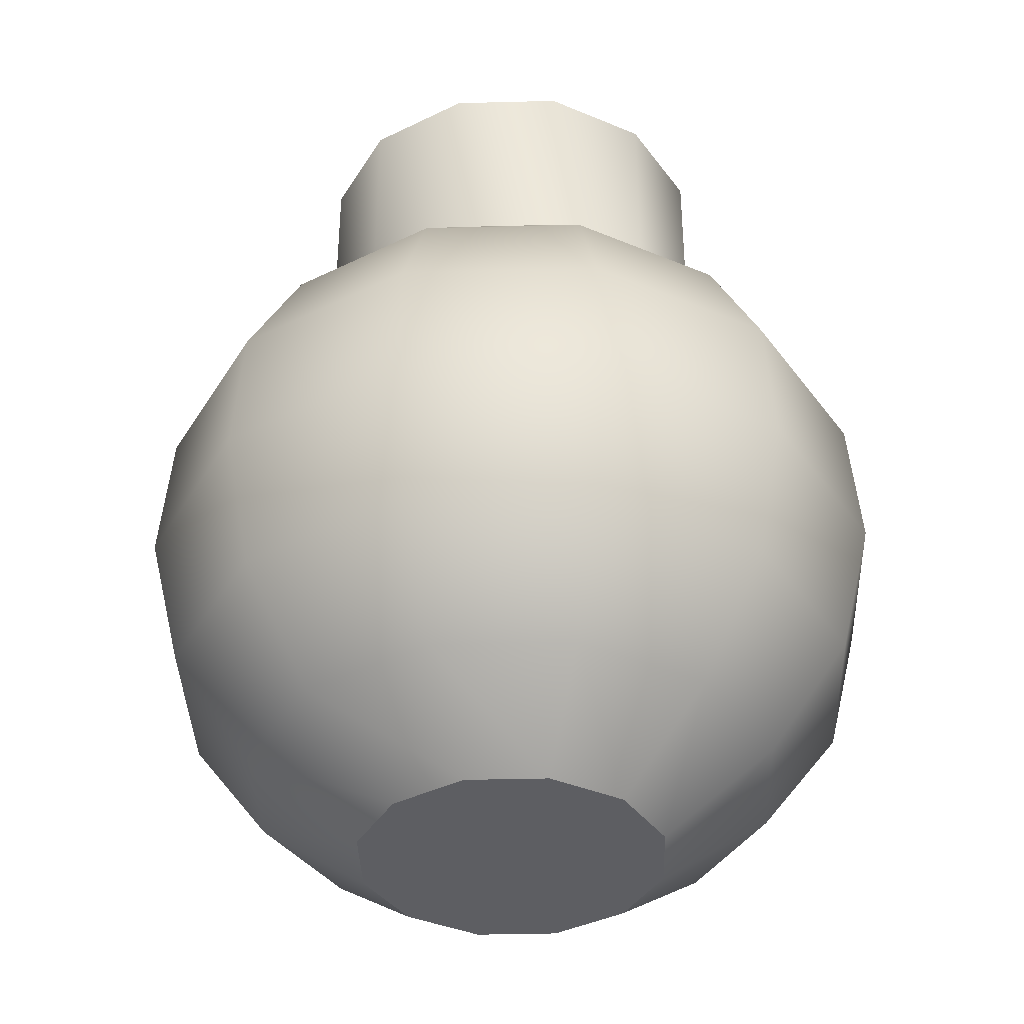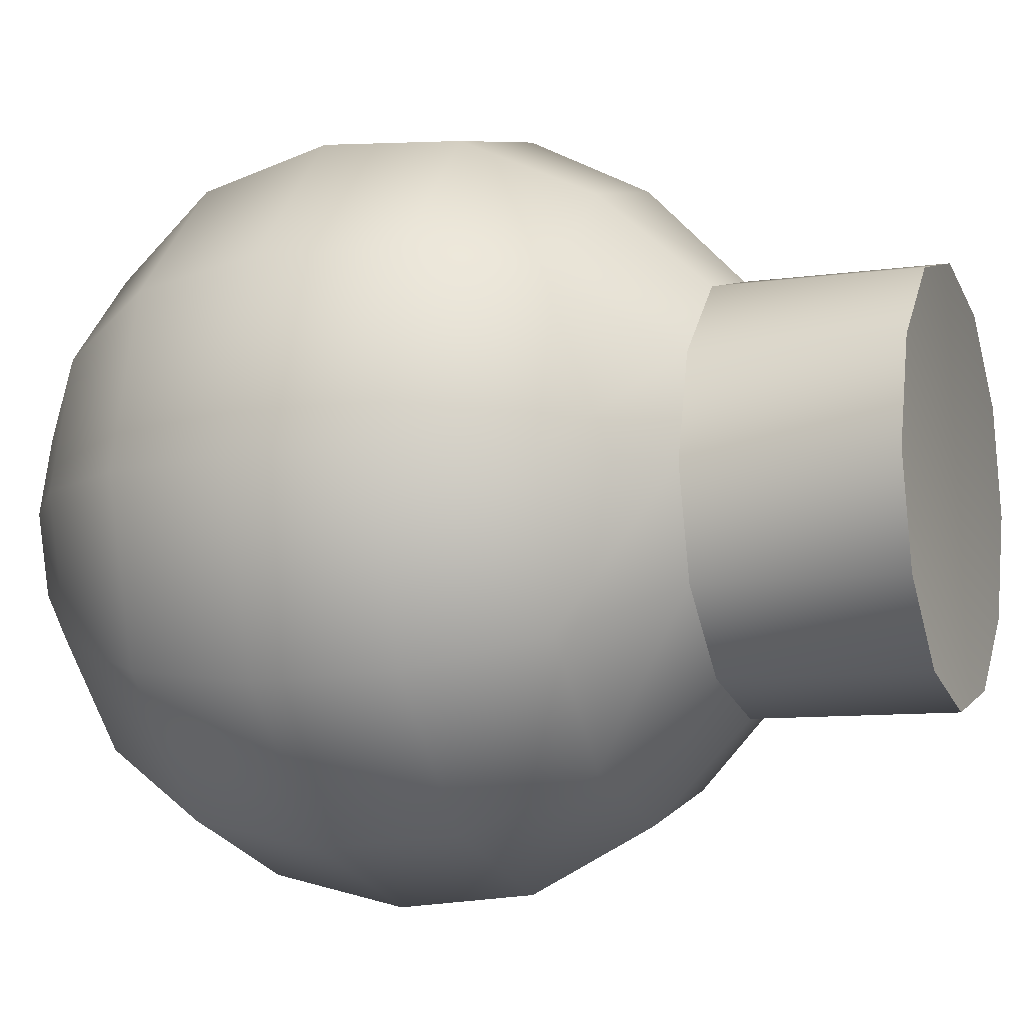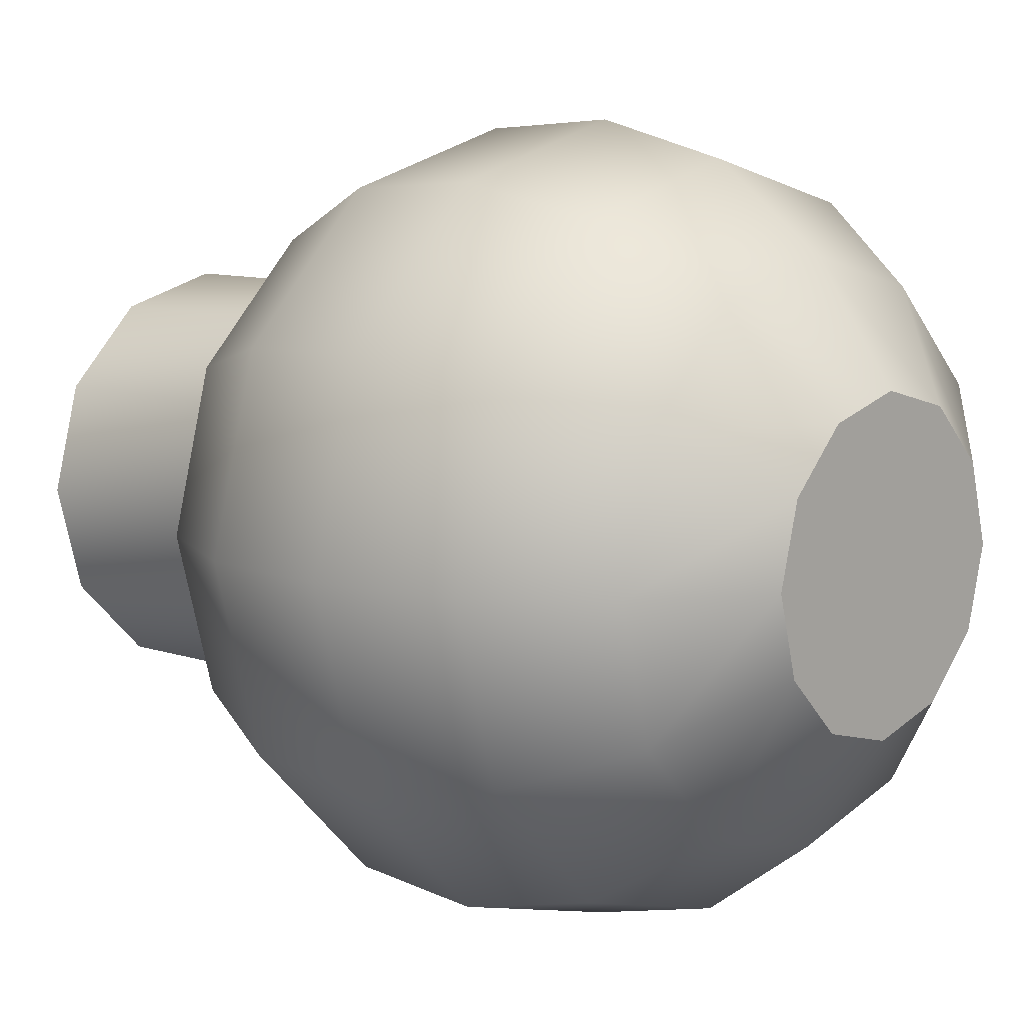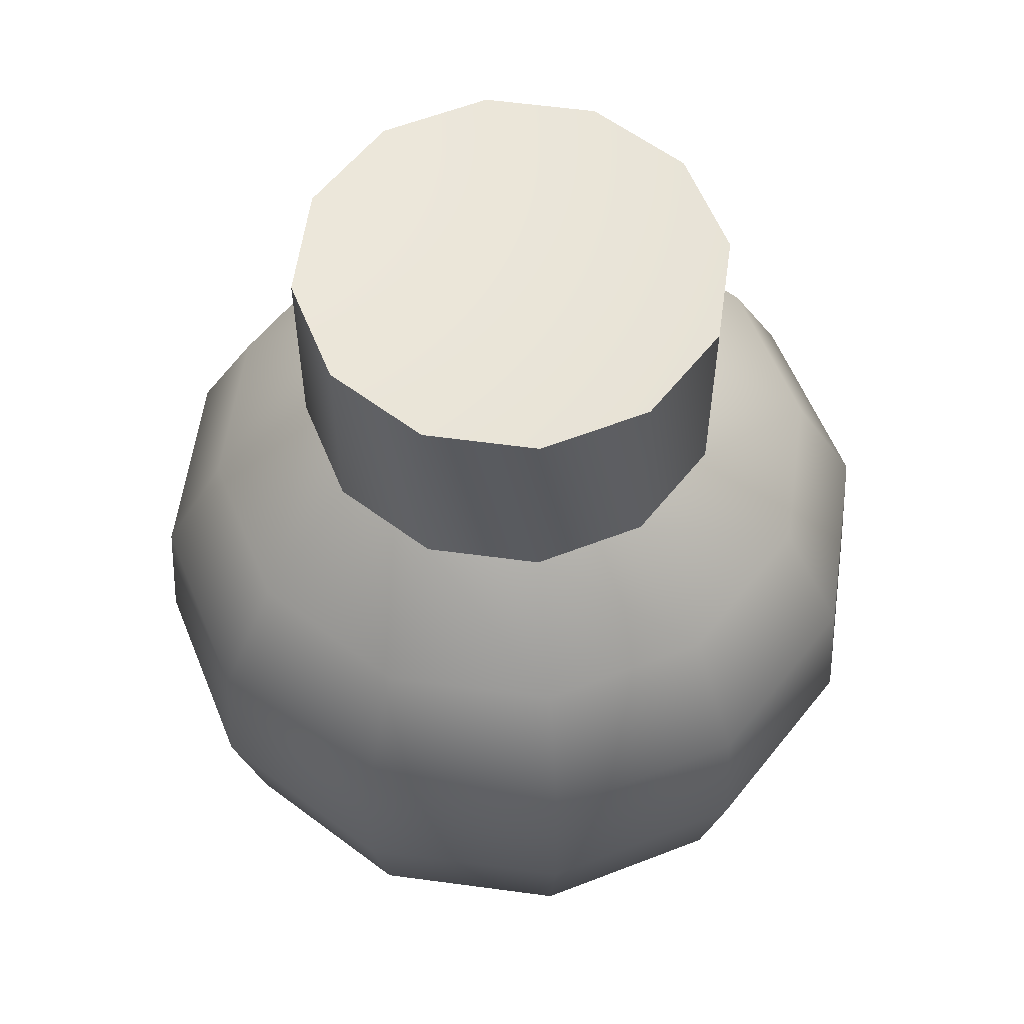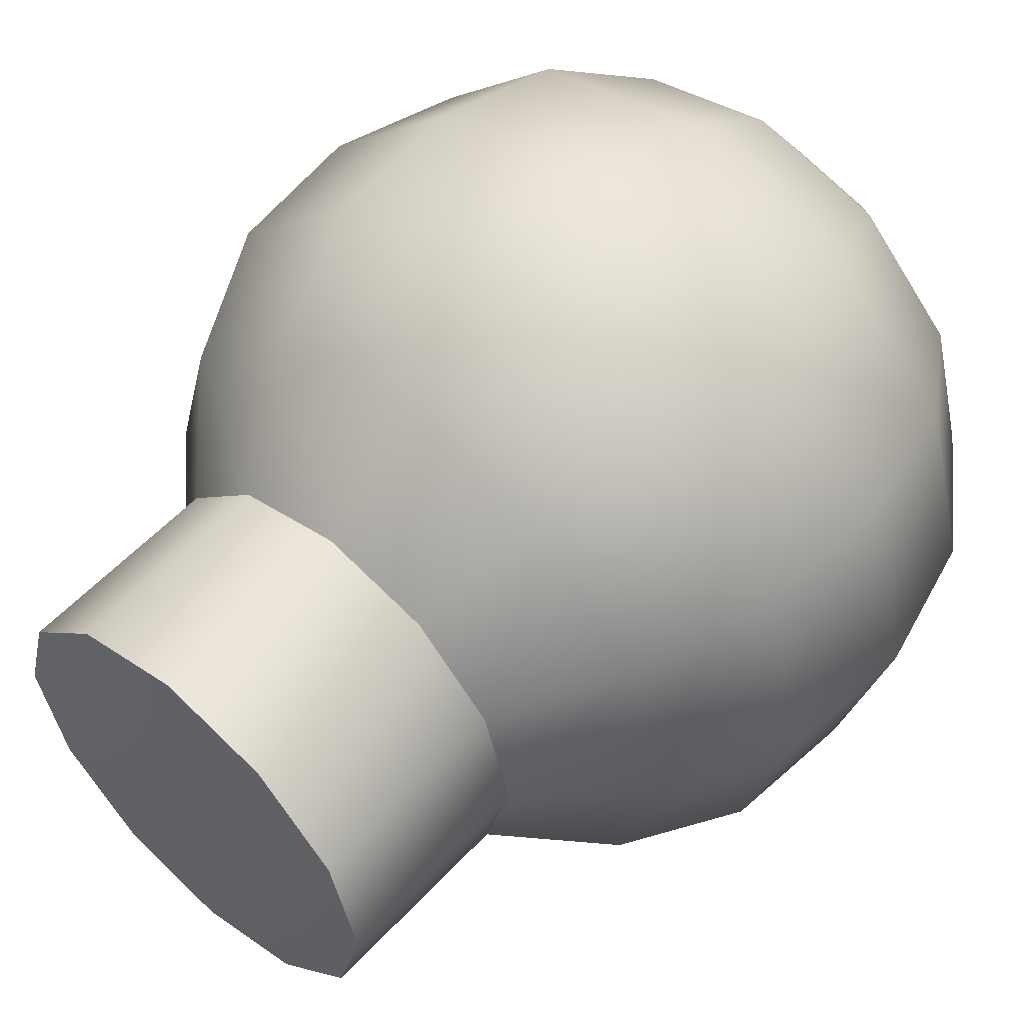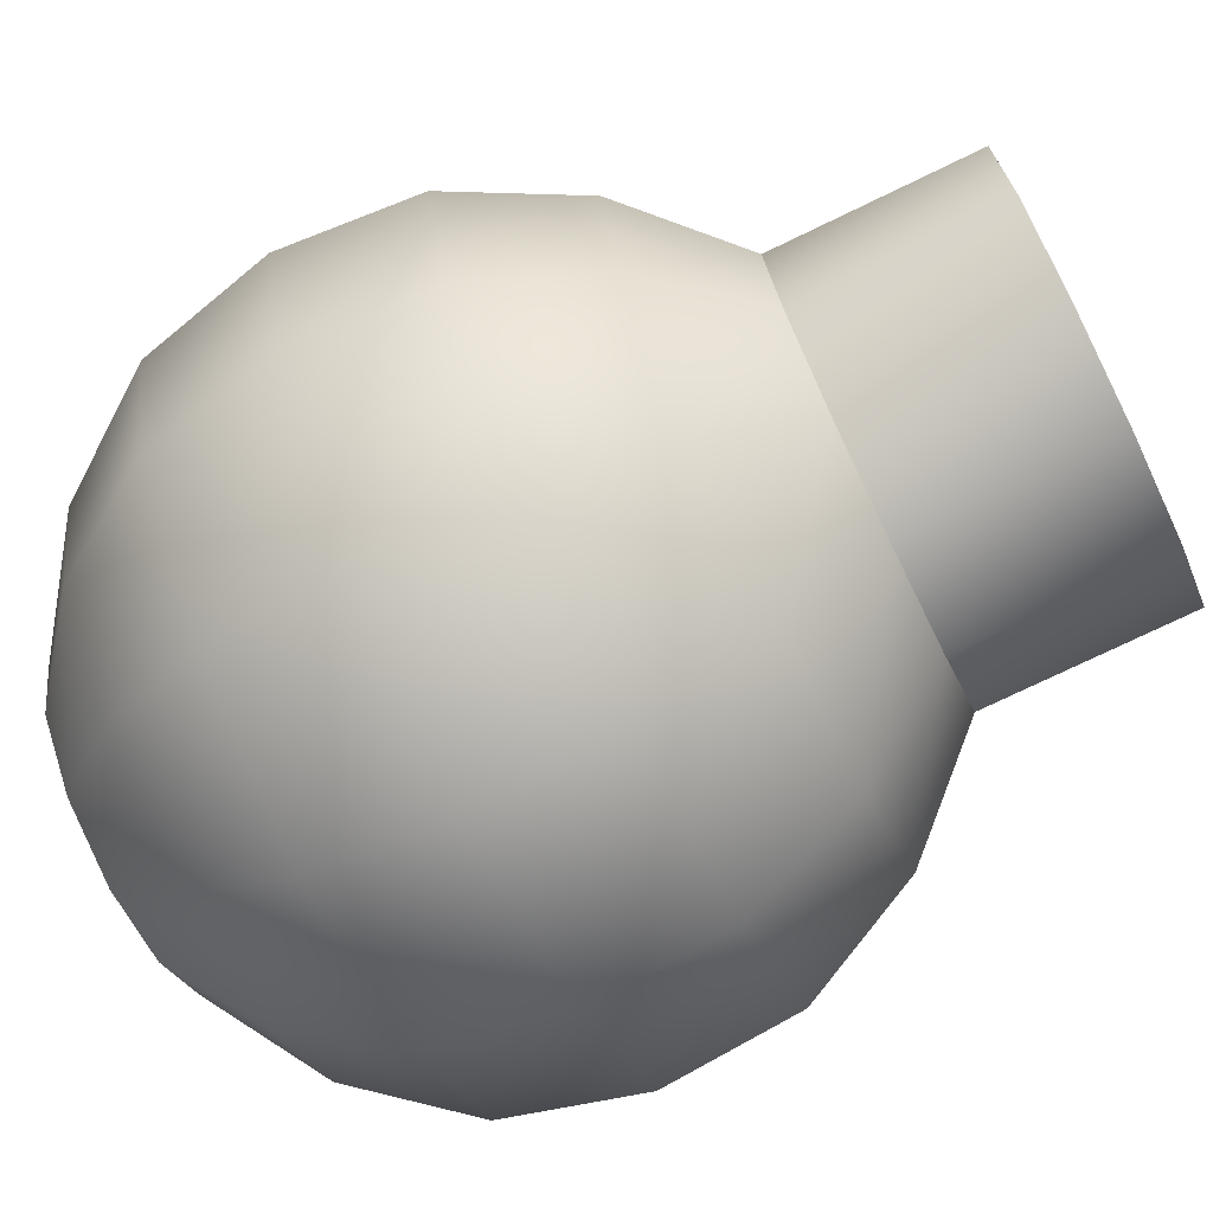
<metadata>
{"format":"obj","ext":"obj","renderer":"f3d","projection":"perspective","resolution":1024,"background":"white","views":[{"elev":-38.3,"azim":-133.1,"up":"+Y"},{"elev":-8.9,"azim":111.5,"up":"+Z"},{"elev":9.6,"azim":-48.3,"up":"+Z"},{"elev":57.9,"azim":23.0,"up":"+Y"},{"elev":54.8,"azim":-138.3,"up":"+Z"},{"elev":-74.9,"azim":115.8,"up":"+Z"}]}
</metadata>
<code>
v 0.1386 0.4 0.08
v 0.16 0.4 0
v 0.1386 0.4 -0.08
v 0.08 0.4 -0.1386
v 0 0.4 -0.16
v -0.08 0.4 -0.1386
v -0.1386 0.4 -0.08
v -0.16 0.4 0
v -0.1386 0.4 0.08
v -0.08 0.4 0.1386
v 0 0.4 0.16
v 0.08 0.4 0.1386
v 0.1386 0.2478 0.08001
v 0.16 0.2478 0
v 0.1386 0.4 0.08
v 0.16 0.4 0
v 0.2037 0.1746 0.1176
v 0.2352 0.1746 0
v 0.1386 0.2478 0.08001
v 0.16 0.2478 0
v 0.2456 0.08141 0.1418
v 0.2835 0.08141 0
v 0.2529 -0.02321 0.146
v 0.292 -0.02321 0
v 0.2671 -0.1252 0
v 0.2313 -0.1252 0.1336
v 0.2047 -0.2095 0
v 0.1772 -0.2095 0.1023
v 0.1189 -0.27 0
v 0.1029 -0.27 0.05943
v 0 -0.27 0
v 0.1189 -0.27 0
v 0.1029 -0.27 0.05943
v 0.1386 0.2478 -0.08001
v 0.1386 0.4 -0.08
v 0.2037 0.1746 -0.1176
v 0.1386 0.2478 -0.08001
v 0.2456 0.08141 -0.1418
v 0.2529 -0.02321 -0.146
v 0.2313 -0.1252 -0.1336
v 0.1772 -0.2095 -0.1023
v 0.1029 -0.27 -0.05943
v 0.1029 -0.27 -0.05943
v 0.08001 0.2478 -0.1386
v 0.08 0.4 -0.1386
v 0.1176 0.1746 -0.2037
v 0.08001 0.2478 -0.1386
v 0.1418 0.08141 -0.2456
v 0.146 -0.02321 -0.2529
v 0.1336 -0.1252 -0.2313
v 0.1023 -0.2095 -0.1772
v 0.05943 -0.27 -0.1029
v 0.05943 -0.27 -0.1029
v 0 0.2478 -0.16
v 0 0.4 -0.16
v 0 0.1746 -0.2352
v 0 0.2478 -0.16
v 0 0.08141 -0.2835
v 0 -0.02321 -0.292
v 0 -0.1252 -0.2671
v 0 -0.2095 -0.2047
v 0 -0.27 -0.1189
v 0 -0.27 -0.1189
v -0.08001 0.2478 -0.1386
v -0.08 0.4 -0.1386
v -0.1176 0.1746 -0.2037
v -0.08001 0.2478 -0.1386
v -0.1418 0.08141 -0.2456
v -0.146 -0.02321 -0.2529
v -0.1336 -0.1252 -0.2313
v -0.1023 -0.2095 -0.1772
v -0.05943 -0.27 -0.1029
v -0.05943 -0.27 -0.1029
v -0.1386 0.2478 -0.08001
v -0.1386 0.4 -0.08
v -0.2037 0.1746 -0.1176
v -0.1386 0.2478 -0.08001
v -0.2456 0.08141 -0.1418
v -0.2529 -0.02321 -0.146
v -0.2313 -0.1252 -0.1336
v -0.1772 -0.2095 -0.1023
v -0.1029 -0.27 -0.05943
v -0.1029 -0.27 -0.05943
v -0.16 0.2478 0
v -0.16 0.4 0
v -0.2352 0.1746 0
v -0.16 0.2478 0
v -0.2835 0.08141 0
v -0.292 -0.02321 0
v -0.2671 -0.1252 0
v -0.2047 -0.2095 0
v -0.1189 -0.27 0
v -0.1189 -0.27 0
v -0.1386 0.2478 0.08001
v -0.1386 0.4 0.08
v -0.2037 0.1746 0.1176
v -0.1386 0.2478 0.08001
v -0.2456 0.08141 0.1418
v -0.2529 -0.02321 0.146
v -0.2313 -0.1252 0.1336
v -0.1772 -0.2095 0.1023
v -0.1029 -0.27 0.05943
v -0.1029 -0.27 0.05943
v -0.08001 0.2478 0.1386
v -0.08 0.4 0.1386
v -0.1176 0.1746 0.2037
v -0.08001 0.2478 0.1386
v -0.1418 0.08141 0.2456
v -0.146 -0.02321 0.2529
v -0.1336 -0.1252 0.2313
v -0.1023 -0.2095 0.1772
v -0.05943 -0.27 0.1029
v -0.05943 -0.27 0.1029
v 0 0.2478 0.16
v 0 0.4 0.16
v 0 0.1746 0.2352
v 0 0.2478 0.16
v 0 0.08141 0.2835
v 0 -0.02321 0.292
v 0 -0.1252 0.2671
v 0 -0.2095 0.2047
v 0 -0.27 0.1189
v 0 -0.27 0.1189
v 0.08001 0.2478 0.1386
v 0.08 0.4 0.1386
v 0.1176 0.1746 0.2037
v 0.08001 0.2478 0.1386
v 0.1418 0.08141 0.2456
v 0.146 -0.02321 0.2529
v 0.1336 -0.1252 0.2313
v 0.1023 -0.2095 0.1772
v 0.05943 -0.27 0.1029
v 0.05943 -0.27 0.1029
v 0.1373 0.1861 -0.3745
f 7 10 11
f 3 6 7
f 12 1 3
f 9 10 7
f 7 8 9
f 5 6 3
f 3 4 5
f 1 2 3
f 11 12 3
f 3 7 11
f 13 14 15
f 14 16 15
f 17 18 19
f 18 20 19
f 21 22 17
f 22 18 17
f 23 24 21
f 24 22 21
f 24 23 25
f 26 25 23
f 25 26 27
f 28 27 26
f 27 28 29
f 30 29 28
f 31 32 33
f 14 34 16
f 34 35 16
f 18 36 20
f 36 37 20
f 22 38 18
f 38 36 18
f 24 39 22
f 39 38 22
f 39 24 40
f 25 40 24
f 40 25 41
f 27 41 25
f 41 27 42
f 29 42 27
f 31 43 32
f 34 44 35
f 44 45 35
f 36 46 37
f 46 47 37
f 38 48 36
f 48 46 36
f 39 49 38
f 49 48 38
f 49 39 50
f 40 50 39
f 50 40 51
f 41 51 40
f 51 41 52
f 42 52 41
f 31 53 43
f 44 54 45
f 54 55 45
f 46 56 47
f 56 57 47
f 48 58 46
f 58 56 46
f 49 59 48
f 59 58 48
f 59 49 60
f 50 60 49
f 60 50 61
f 51 61 50
f 61 51 62
f 52 62 51
f 31 63 53
f 54 64 55
f 64 65 55
f 56 66 57
f 66 67 57
f 58 68 56
f 68 66 56
f 59 69 58
f 69 68 58
f 69 59 70
f 60 70 59
f 70 60 71
f 61 71 60
f 71 61 72
f 62 72 61
f 31 73 63
f 64 74 65
f 74 75 65
f 66 76 67
f 76 77 67
f 68 78 66
f 78 76 66
f 69 79 68
f 79 78 68
f 79 69 80
f 70 80 69
f 80 70 81
f 71 81 70
f 81 71 82
f 72 82 71
f 31 83 73
f 74 84 75
f 84 85 75
f 76 86 77
f 86 87 77
f 78 88 76
f 88 86 76
f 79 89 78
f 89 88 78
f 89 79 90
f 80 90 79
f 90 80 91
f 81 91 80
f 91 81 92
f 82 92 81
f 31 93 83
f 84 94 85
f 94 95 85
f 86 96 87
f 96 97 87
f 88 98 86
f 98 96 86
f 89 99 88
f 99 98 88
f 99 89 100
f 90 100 89
f 100 90 101
f 91 101 90
f 101 91 102
f 92 102 91
f 31 103 93
f 94 104 95
f 104 105 95
f 96 106 97
f 106 107 97
f 98 108 96
f 108 106 96
f 99 109 98
f 109 108 98
f 109 99 110
f 100 110 99
f 110 100 111
f 101 111 100
f 111 101 112
f 102 112 101
f 31 113 103
f 104 114 105
f 114 115 105
f 106 116 107
f 116 117 107
f 108 118 106
f 118 116 106
f 109 119 108
f 119 118 108
f 119 109 120
f 110 120 109
f 120 110 121
f 111 121 110
f 121 111 122
f 112 122 111
f 31 123 113
f 114 124 115
f 124 125 115
f 116 126 117
f 126 127 117
f 118 128 116
f 128 126 116
f 119 129 118
f 129 128 118
f 129 119 130
f 120 130 119
f 130 120 131
f 121 131 120
f 131 121 132
f 122 132 121
f 31 133 123
f 124 13 125
f 13 15 125
f 126 17 127
f 17 19 127
f 128 21 126
f 21 17 126
f 129 23 128
f 23 21 128
f 23 129 26
f 130 26 129
f 26 130 28
f 131 28 130
f 28 131 30
f 132 30 131
f 31 33 133

</code>
